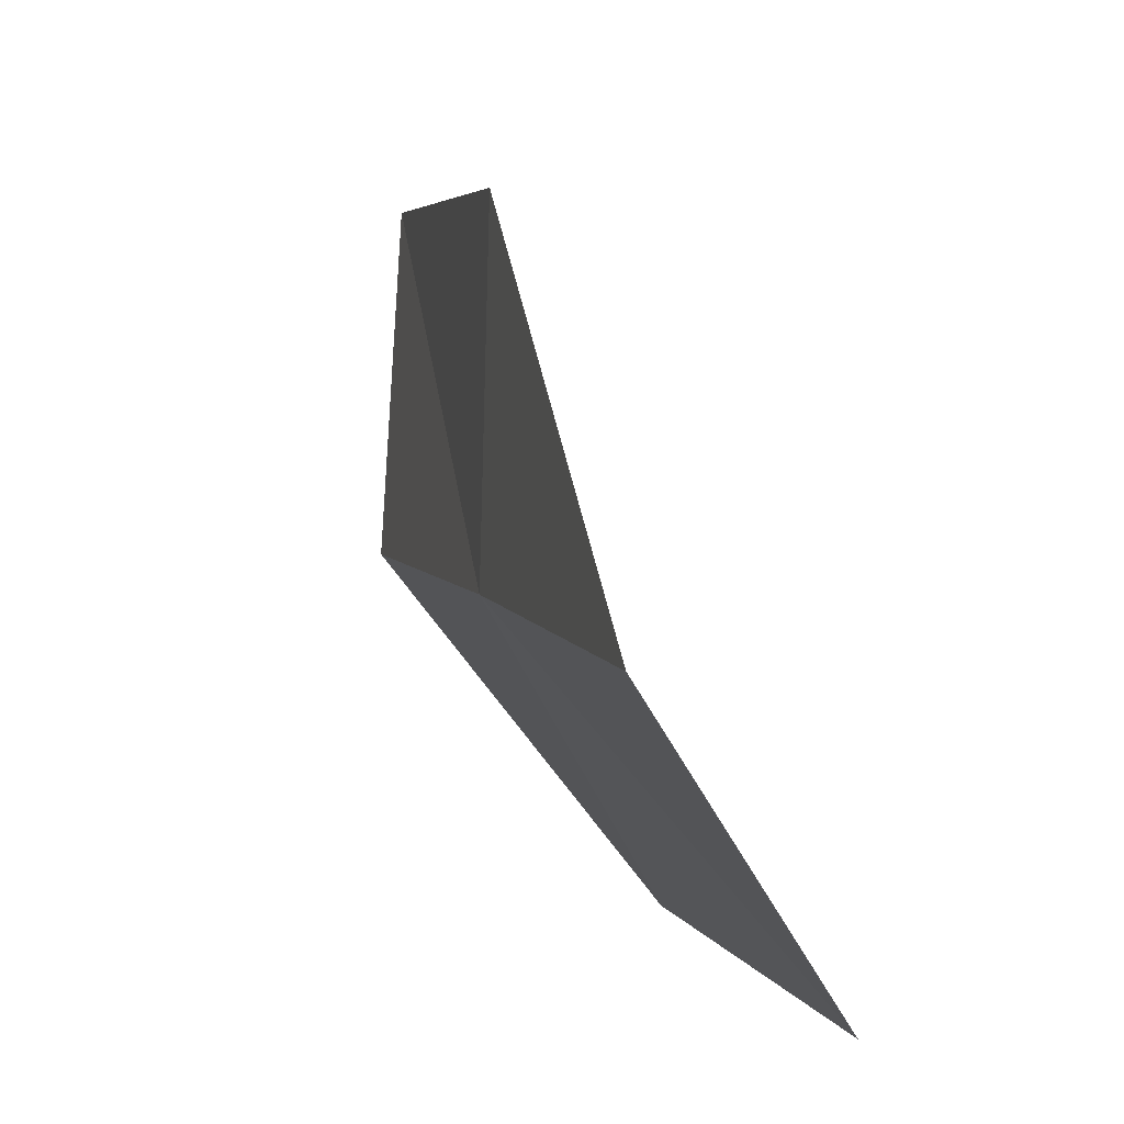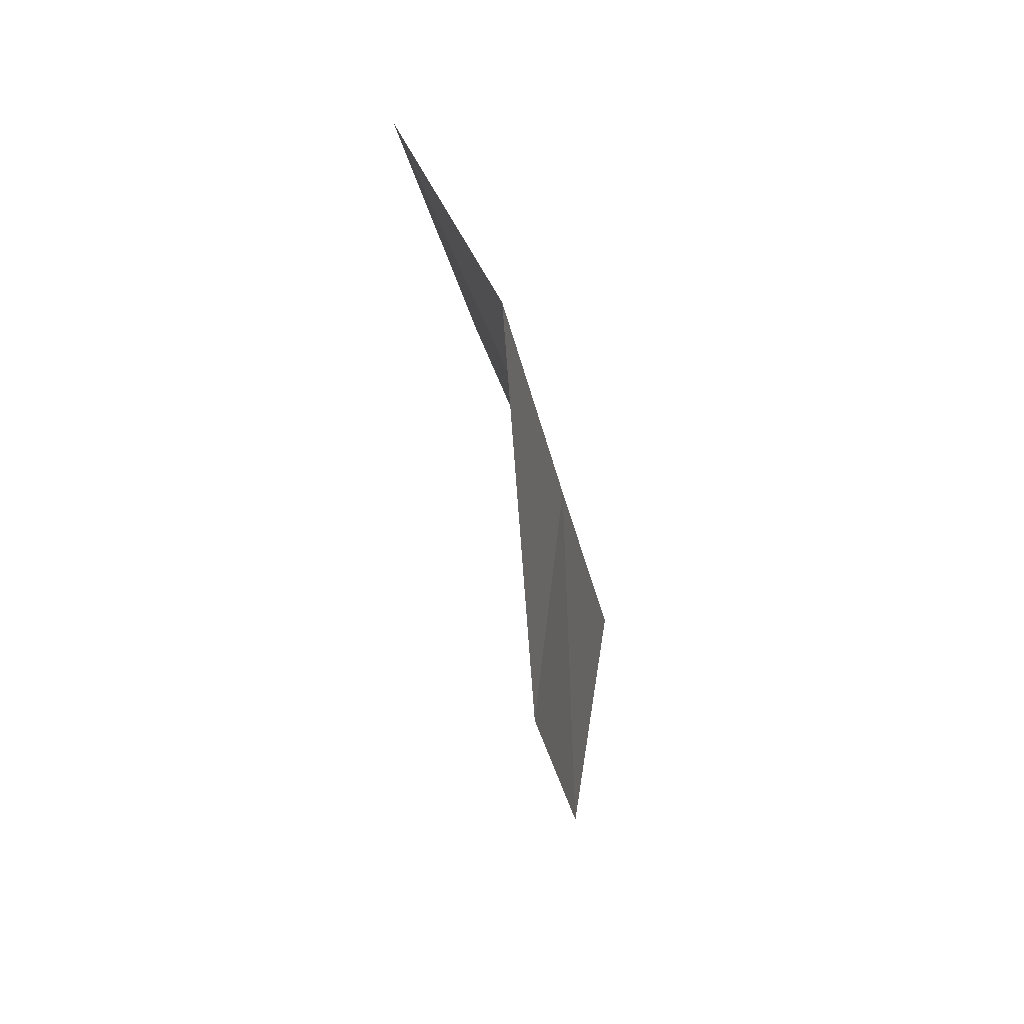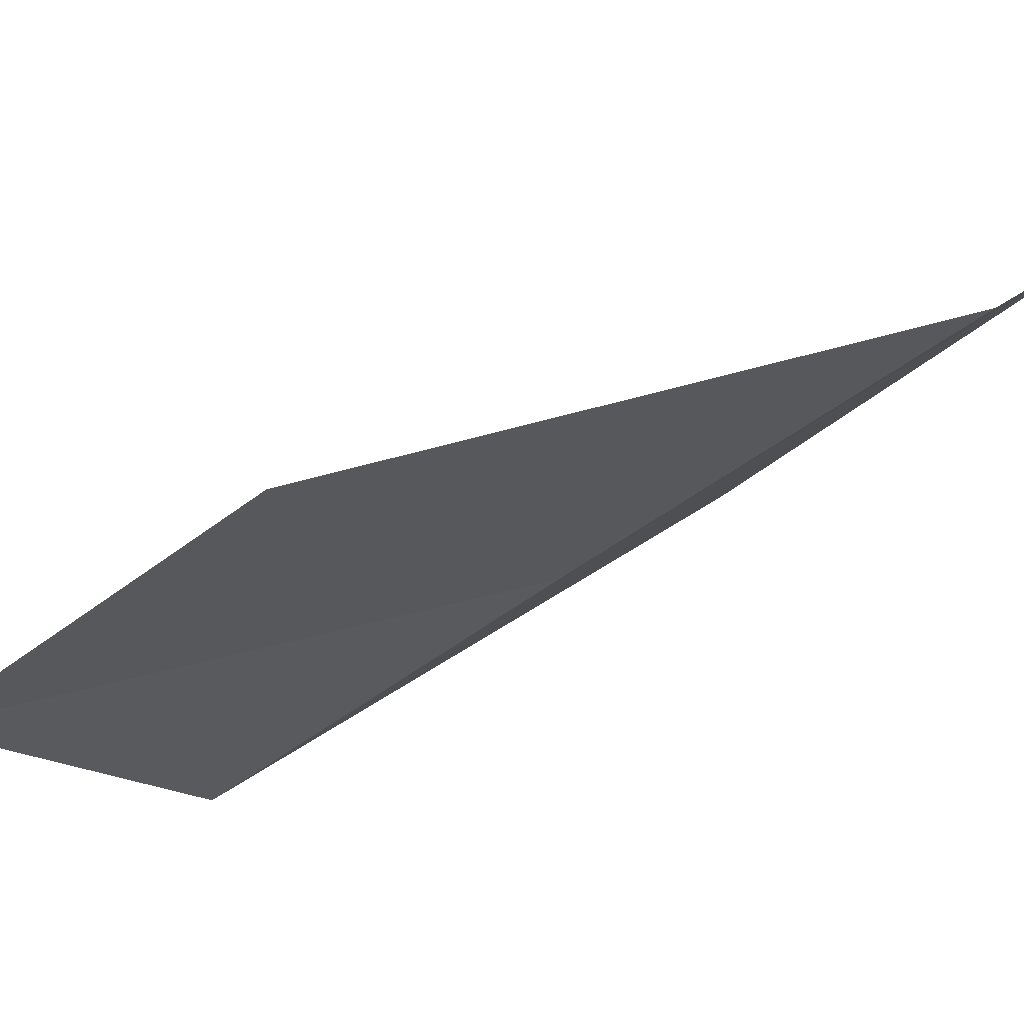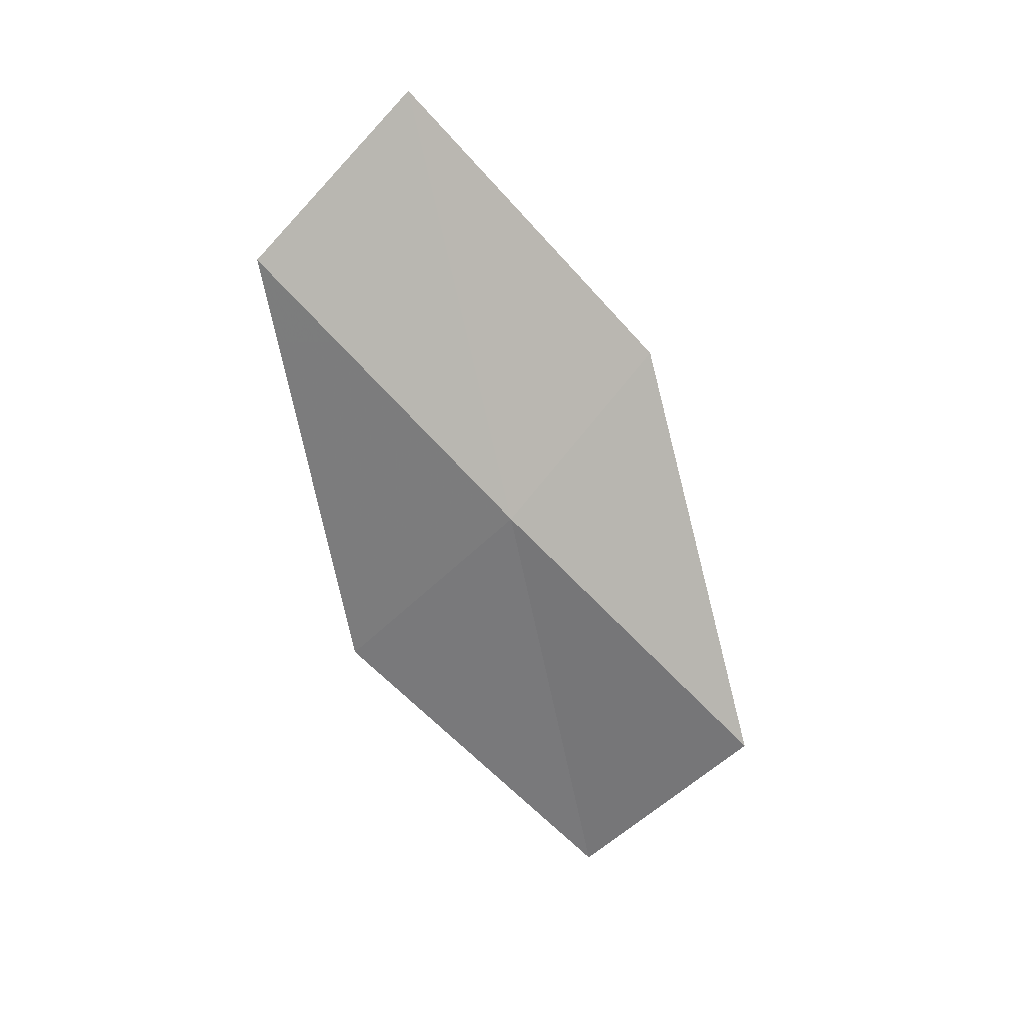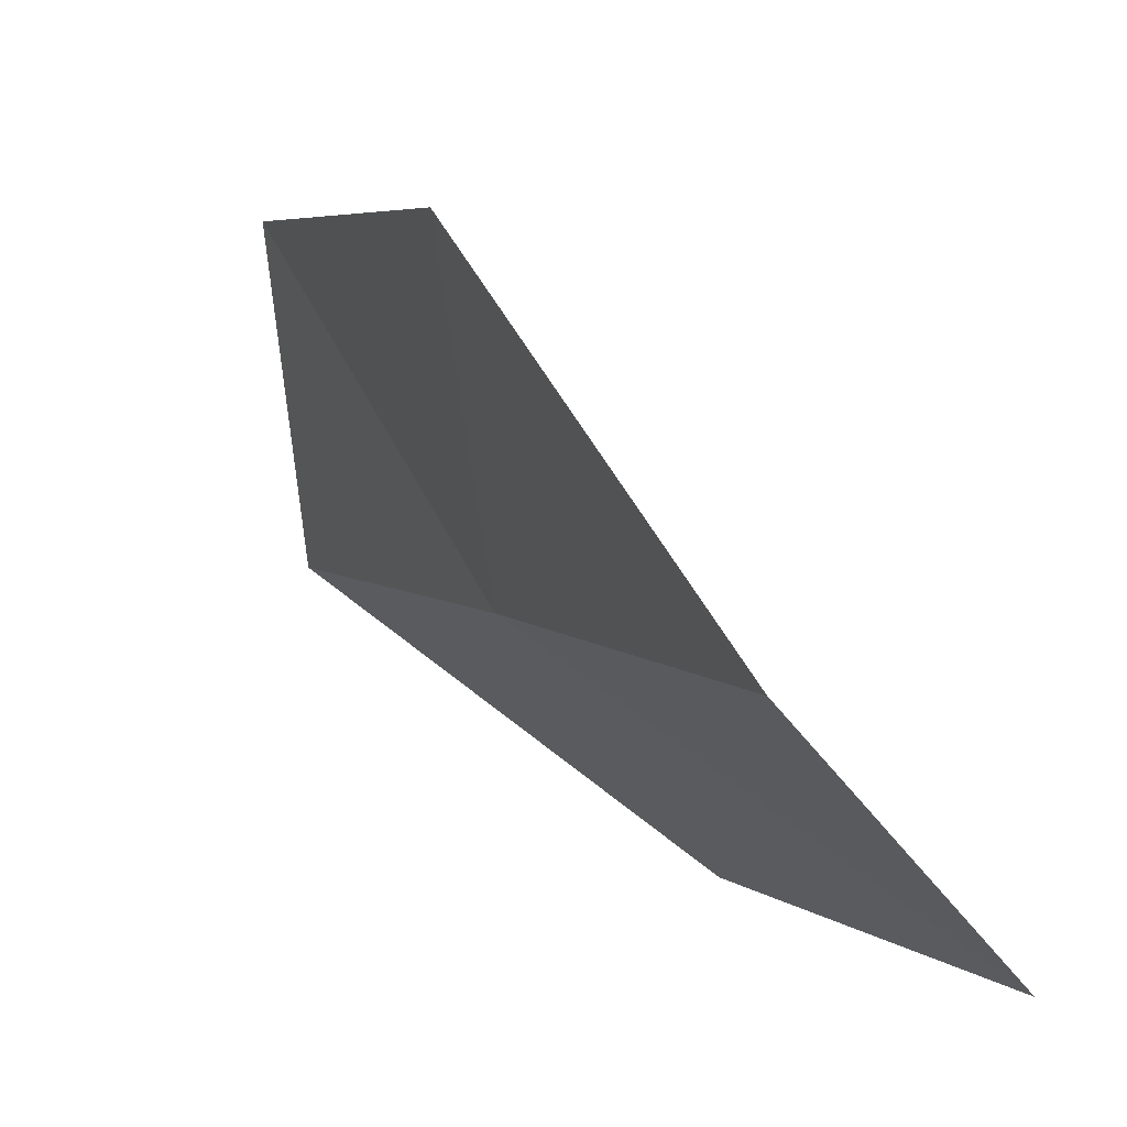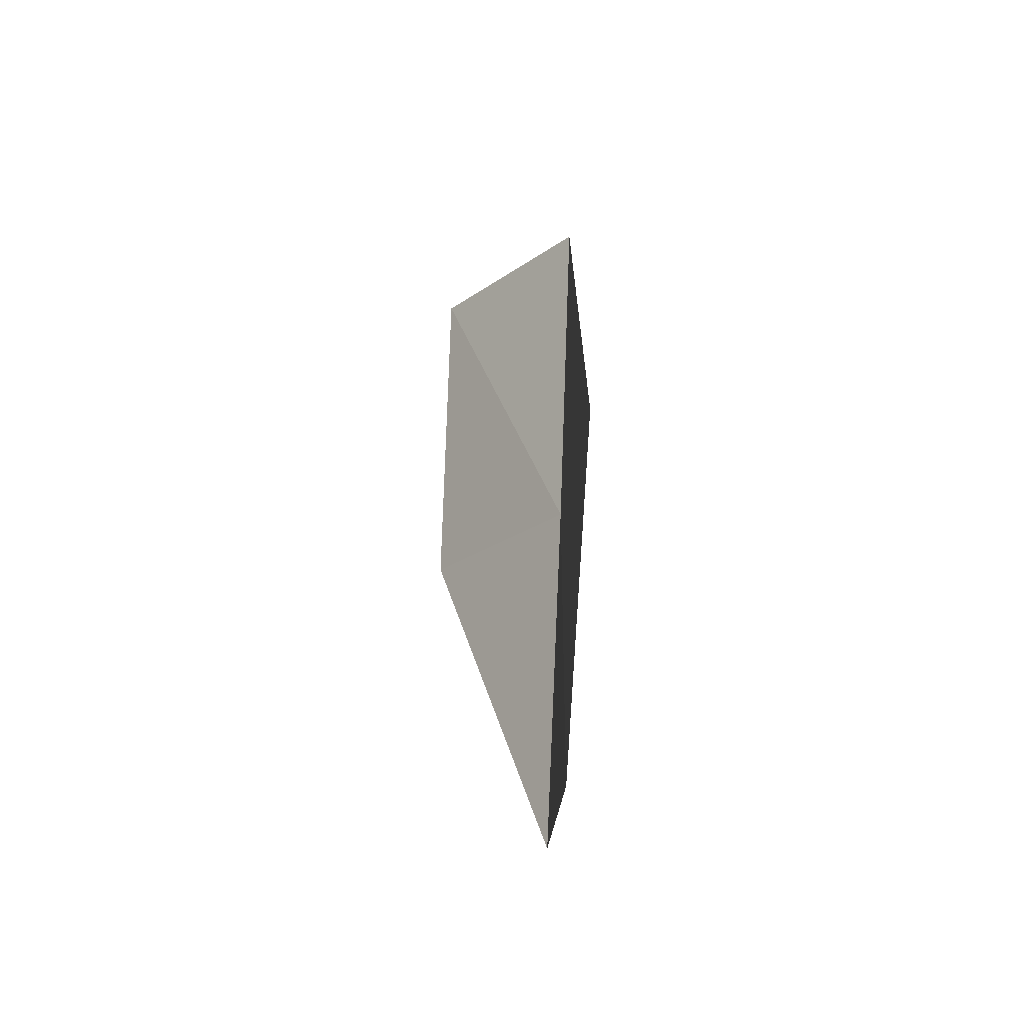
<metadata>
{"format":"obj","ext":"obj","renderer":"f3d","projection":"perspective","resolution":1024,"background":"white","views":[{"elev":48.4,"azim":-6.0,"up":"+Y"},{"elev":21.5,"azim":-178.3,"up":"+Z"},{"elev":69.8,"azim":-97.6,"up":"+Y"},{"elev":31.8,"azim":-92.8,"up":"+Z"},{"elev":52.2,"azim":-20.1,"up":"+Y"},{"elev":-70.8,"azim":164.0,"up":"+Z"}]}
</metadata>
<code>
v -35.22 12.23 15.99
v -34.58 11.24 16.9
v -35.58 10.57 14.25
v -34.17 12.84 18.63
v -34.86 13.83 17.77
v -35.35 11.64 13.03
v -35.06 13.34 14.8
f 1 3 2
f 1 2 4
f 1 4 5
f 1 6 3
f 1 7 6
f 1 5 7

</code>
